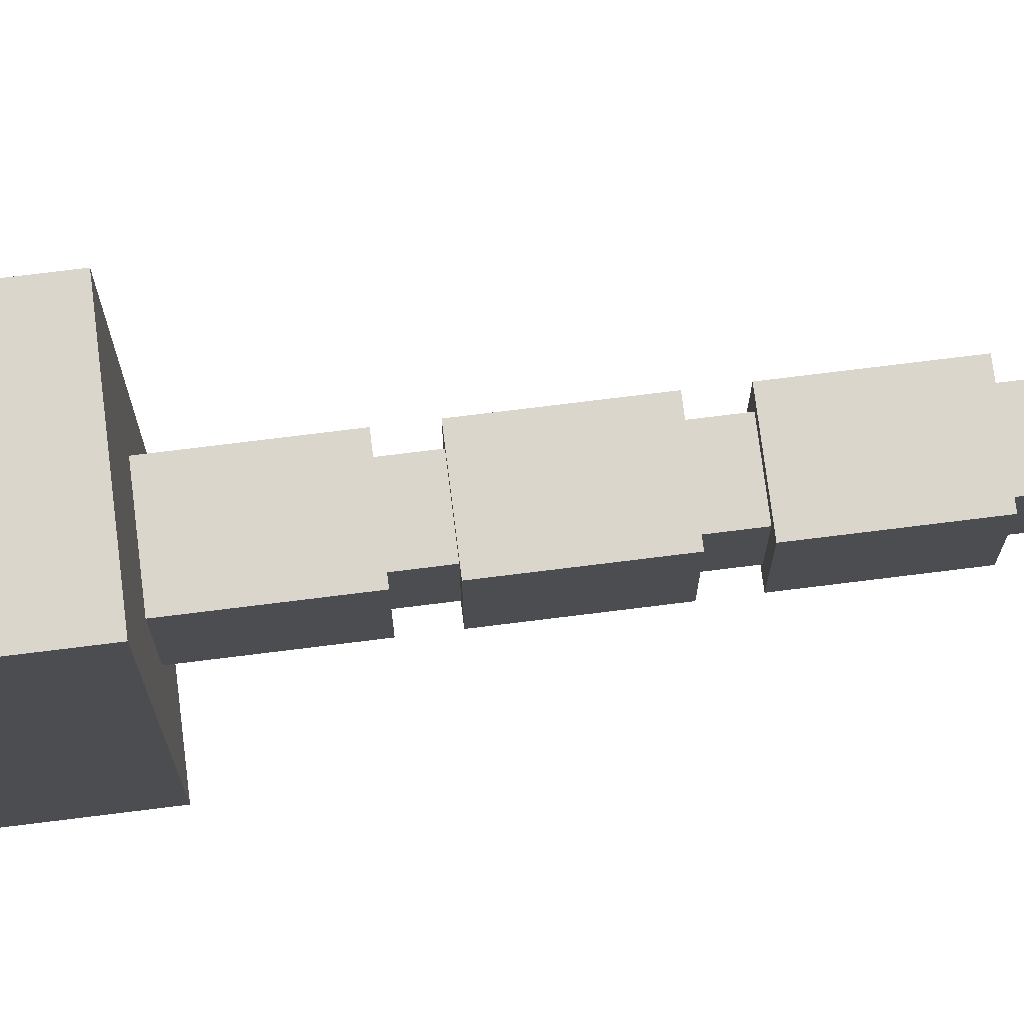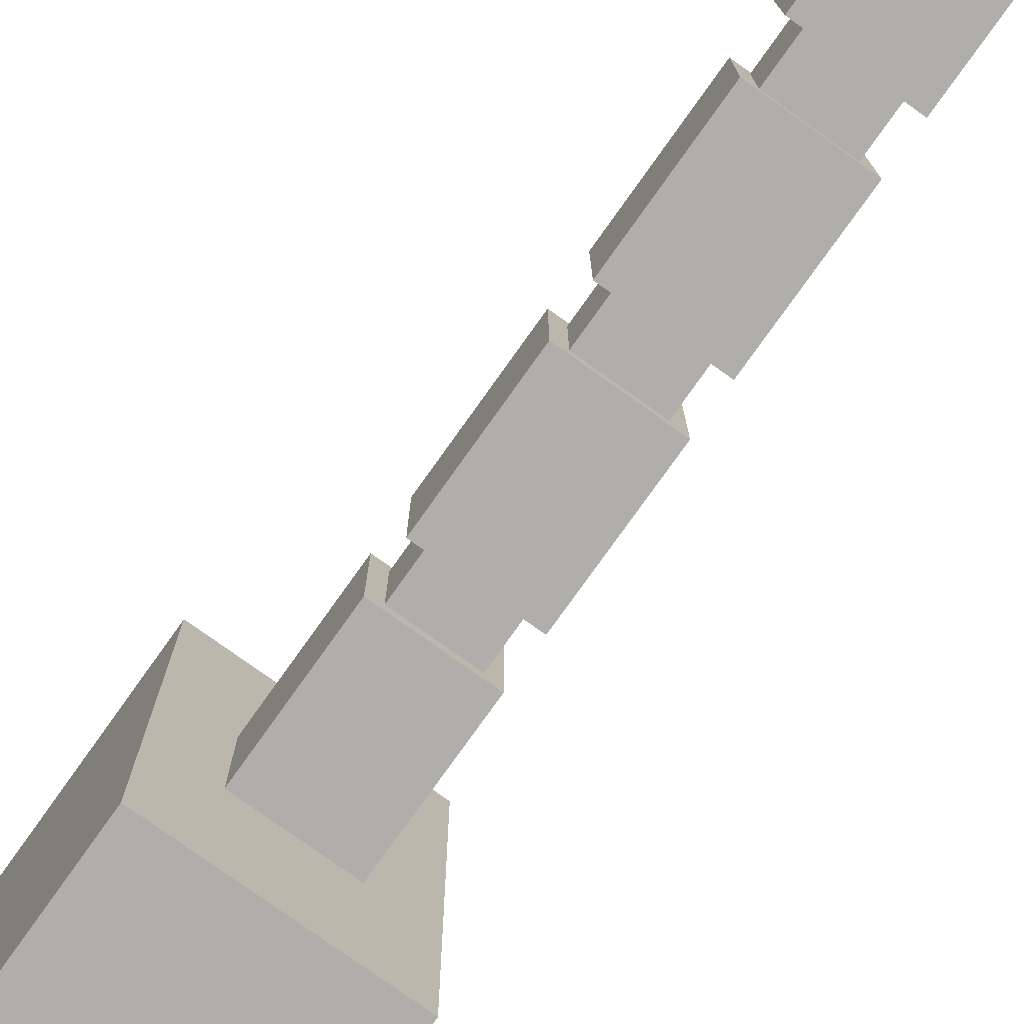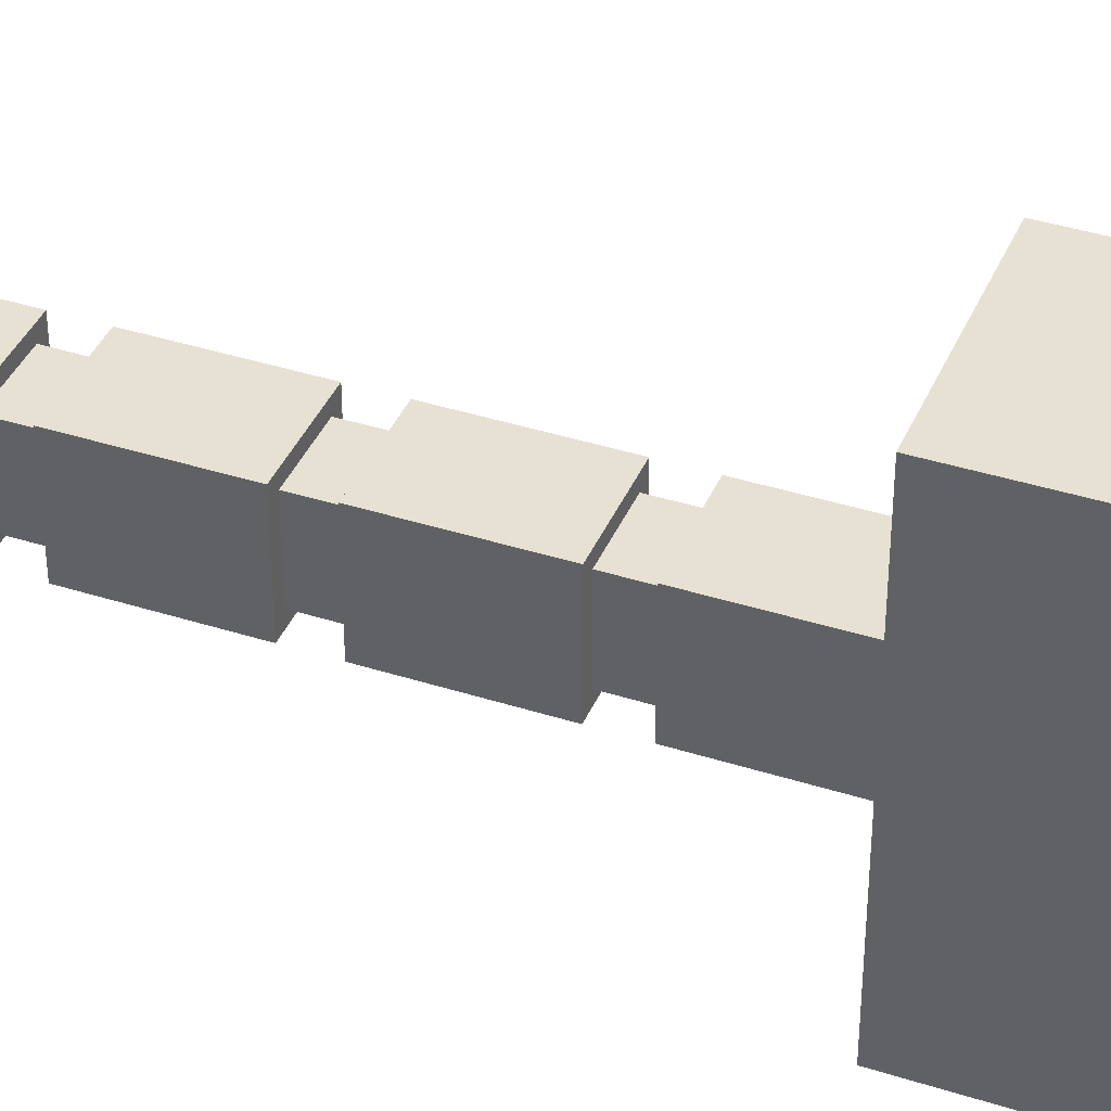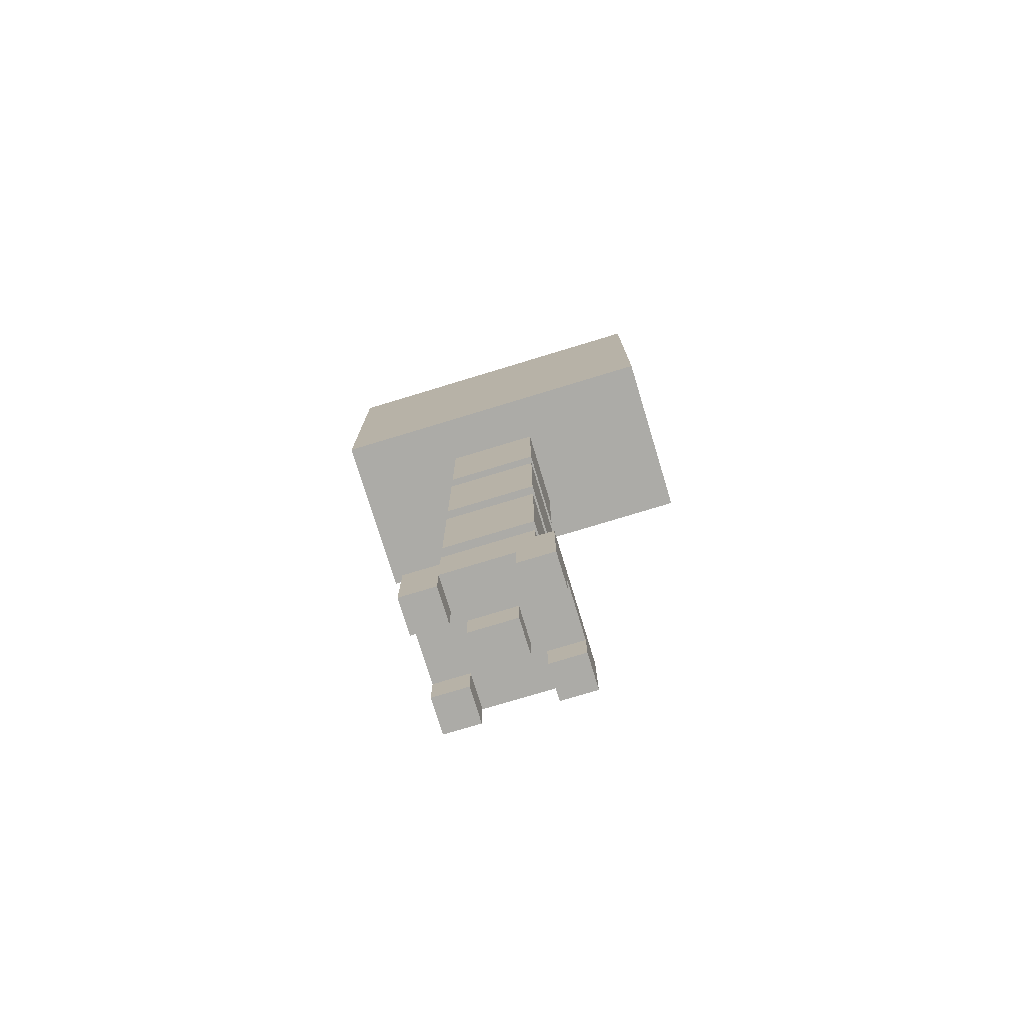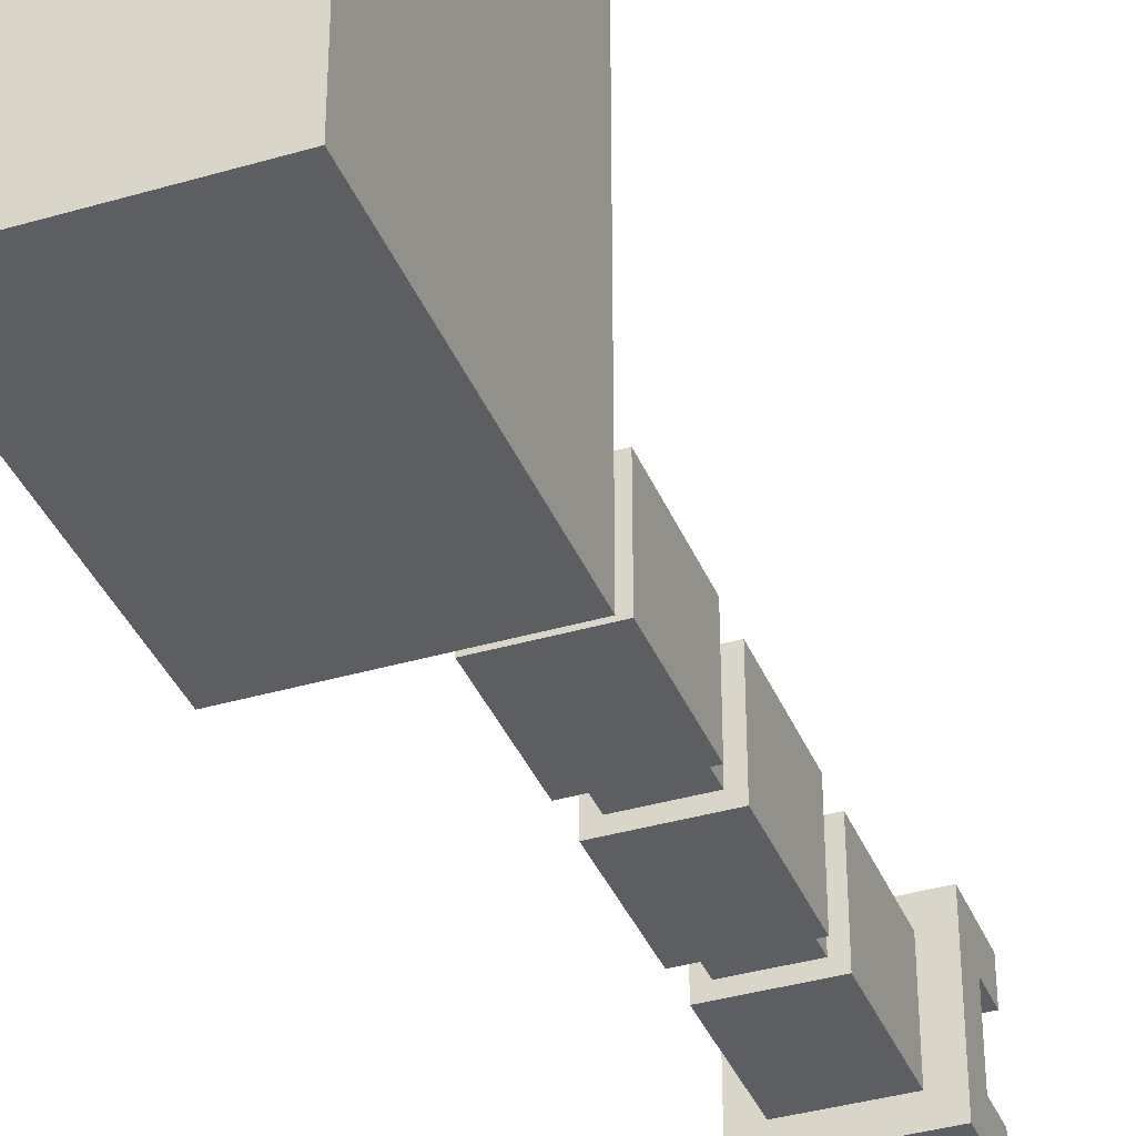
<metadata>
{"format":"obj","ext":"obj","renderer":"f3d","projection":"perspective","resolution":1024,"background":"white","views":[{"elev":74.0,"azim":-97.1,"up":"+Z"},{"elev":-77.9,"azim":-35.5,"up":"+Z"},{"elev":39.4,"azim":111.7,"up":"+Z"},{"elev":-76.3,"azim":-73.1,"up":"+Y"},{"elev":-37.3,"azim":-159.3,"up":"+Z"}]}
</metadata>
<code>
o
v -3 14.3 1.5
v -3 14.3 -1.5
v -3 14.4 1.3
v -3 14.4 -1.4
v -3 16.5 1.3
v -3 16.5 -1.4
v -3 16.7 1.5
v -3 16.7 -1.5
v -2.8 8.8 0.5
v -2.8 8.8 0.2
v -2.8 8.8 -0.4
v -2.8 8.8 -0.7
v -2.8 9.1 0.5
v -2.8 9.1 0.2
v -2.8 9.1 -0.4
v -2.8 9.1 -0.7
v -2.8 9.4 0.5
v -2.8 9.4 -0.7
v -2.6 9.4 0.3
v -2.6 9.4 -0.5
v -2.6 10.4 0.3
v -2.6 10.4 -0.5
v -2.6 10.7 0.3
v -2.6 10.7 -0.5
v -2.6 11.7 0.3
v -2.6 11.7 -0.5
v -2.6 12 0.3
v -2.6 12 -0.5
v -2.6 13 0.3
v -2.6 13 -0.5
v -2.6 13.3 0.3
v -2.6 13.3 -0.5
v -2.6 14.3 0.3
v -2.6 14.3 -0.5
v -2.5 10.4 0.2
v -2.5 10.4 -0.4
v -2.5 10.7 0.2
v -2.5 10.7 -0.4
v -2.5 11.7 0.2
v -2.5 11.7 -0.4
v -2.5 12 0.2
v -2.5 12 -0.4
v -2.5 13 0.2
v -2.5 13 -0.4
v -2.5 13.3 0.2
v -2.5 13.3 -0.4
v -2.4 8.8 0.1
v -2.4 8.8 -0.3
v -2.4 9.1 0.1
v -2.4 9.1 -0.3
v -2 8.8 0.5
v -2 8.8 0.2
v -2 8.8 -0.4
v -2 8.8 -0.7
v -2 9.1 0.5
v -2 9.1 0.2
v -2 9.1 -0.4
v -2 9.1 -0.7
v -2.5 8.8 0.5
v -2.5 8.8 0.2
v -2.5 8.8 -0.4
v -2.5 8.8 -0.7
v -2.5 9.1 0.5
v -2.5 9.1 0.2
v -2.5 9.1 -0.4
v -2.5 9.1 -0.7
v -2.1 8.8 0.1
v -2.1 8.8 -0.3
v -2.1 9.1 0.1
v -2.1 9.1 -0.3
v -2 10.4 0.2
v -2 10.4 -0.4
v -2 10.7 0.2
v -2 10.7 -0.4
v -2 11.7 0.2
v -2 11.7 -0.4
v -2 12 0.2
v -2 12 -0.4
v -2 13 0.2
v -2 13 -0.4
v -2 13.3 0.2
v -2 13.3 -0.4
v -1.9 9.4 0.3
v -1.9 9.4 -0.5
v -1.9 10.4 0.3
v -1.9 10.4 -0.5
v -1.9 10.7 0.3
v -1.9 10.7 -0.5
v -1.9 11.7 0.3
v -1.9 11.7 -0.5
v -1.9 12 0.3
v -1.9 12 -0.5
v -1.9 13 0.3
v -1.9 13 -0.5
v -1.9 13.3 0.3
v -1.9 13.3 -0.5
v -1.9 14.3 0.3
v -1.9 14.3 -0.5
v -1.7 8.8 0.5
v -1.7 8.8 0.2
v -1.7 8.8 -0.4
v -1.7 8.8 -0.7
v -1.7 9.1 0.5
v -1.7 9.1 0.2
v -1.7 9.1 -0.4
v -1.7 9.1 -0.7
v -1.7 9.4 0.5
v -1.7 9.4 -0.7
v -1.5 14.3 1.5
v -1.5 14.3 -1.5
v -1.5 14.5 1.3
v -1.5 14.5 -1.3
v -1.5 16.5 1.3
v -1.5 16.5 -1.3
v -1.5 16.7 1.5
v -1.5 16.7 -1.5
v -3 14.3 1.5
v -3 16.7 1.5
v -2.8 14.5 1.5
v -2.8 16.5 1.5
v -1.7 14.5 1.5
v -1.7 16.5 1.5
v -1.5 14.3 1.5
v -1.5 16.7 1.5
v -2.8 8.8 0.5
v -2.8 9.1 0.5
v -2.8 9.4 0.5
v -2.5 8.8 0.5
v -2.5 9.1 0.5
v -2 8.8 0.5
v -2 9.1 0.5
v -1.7 8.8 0.5
v -1.7 9.1 0.5
v -1.7 9.4 0.5
v -2.6 9.4 0.3
v -2.6 10.4 0.3
v -2.6 10.7 0.3
v -2.6 11.7 0.3
v -2.6 12 0.3
v -2.6 13 0.3
v -2.6 13.3 0.3
v -2.6 14.3 0.3
v -1.9 9.4 0.3
v -1.9 10.4 0.3
v -1.9 10.7 0.3
v -1.9 11.7 0.3
v -1.9 12 0.3
v -1.9 13 0.3
v -1.9 13.3 0.3
v -1.9 14.3 0.3
v -2.5 10.4 0.2
v -2.5 10.7 0.2
v -2.5 11.7 0.2
v -2.5 12 0.2
v -2.5 13 0.2
v -2.5 13.3 0.2
v -2 10.4 0.2
v -2 10.7 0.2
v -2 11.7 0.2
v -2 12 0.2
v -2 13 0.2
v -2 13.3 0.2
v -2.4 8.8 0.1
v -2.4 9.1 0.1
v -2.1 8.8 0.1
v -2.1 9.1 0.1
v -2.8 8.8 -0.4
v -2.8 9.1 -0.4
v -2.5 8.8 -0.4
v -2.5 9.1 -0.4
v -2 8.8 -0.4
v -2 9.1 -0.4
v -1.7 8.8 -0.4
v -1.7 9.1 -0.4
v -2.8 8.8 0.2
v -2.8 9.1 0.2
v -2.5 8.8 0.2
v -2.5 9.1 0.2
v -2 8.8 0.2
v -2 9.1 0.2
v -1.7 8.8 0.2
v -1.7 9.1 0.2
v -2.4 8.8 -0.3
v -2.4 9.1 -0.3
v -2.1 8.8 -0.3
v -2.1 9.1 -0.3
v -2.5 10.4 -0.4
v -2.5 10.7 -0.4
v -2.5 11.7 -0.4
v -2.5 12 -0.4
v -2.5 13 -0.4
v -2.5 13.3 -0.4
v -2 10.4 -0.4
v -2 10.7 -0.4
v -2 11.7 -0.4
v -2 12 -0.4
v -2 13 -0.4
v -2 13.3 -0.4
v -2.6 9.4 -0.5
v -2.6 10.4 -0.5
v -2.6 10.7 -0.5
v -2.6 11.7 -0.5
v -2.6 12 -0.5
v -2.6 13 -0.5
v -2.6 13.3 -0.5
v -2.6 14.3 -0.5
v -1.9 9.4 -0.5
v -1.9 10.4 -0.5
v -1.9 10.7 -0.5
v -1.9 11.7 -0.5
v -1.9 12 -0.5
v -1.9 13 -0.5
v -1.9 13.3 -0.5
v -1.9 14.3 -0.5
v -2.8 8.8 -0.7
v -2.8 9.1 -0.7
v -2.8 9.4 -0.7
v -2.5 8.8 -0.7
v -2.5 9.1 -0.7
v -2 8.8 -0.7
v -2 9.1 -0.7
v -1.7 8.8 -0.7
v -1.7 9.1 -0.7
v -1.7 9.4 -0.7
v -3 14.3 -1.5
v -3 16.7 -1.5
v -2.8 14.5 -1.5
v -2.8 16.5 -1.5
v -1.7 14.5 -1.5
v -1.7 16.5 -1.5
v -1.5 14.3 -1.5
v -1.5 16.7 -1.5
v -2.8 8.8 0.5
v -2.5 8.8 0.5
v -2 8.8 0.5
v -1.7 8.8 0.5
v -2.8 8.8 0.2
v -2.5 8.8 0.2
v -2 8.8 0.2
v -1.7 8.8 0.2
v -2.4 8.8 0.1
v -2.1 8.8 0.1
v -2.4 8.8 -0.3
v -2.1 8.8 -0.3
v -2.8 8.8 -0.4
v -2.5 8.8 -0.4
v -2 8.8 -0.4
v -1.7 8.8 -0.4
v -2.8 8.8 -0.7
v -2.5 8.8 -0.7
v -2 8.8 -0.7
v -1.7 8.8 -0.7
v -2.5 9.1 0.5
v -2 9.1 0.5
v -2.8 9.1 0.2
v -2.5 9.1 0.2
v -2 9.1 0.2
v -1.7 9.1 0.2
v -2.4 9.1 0.1
v -2.1 9.1 0.1
v -2.4 9.1 -0.3
v -2.1 9.1 -0.3
v -2.8 9.1 -0.4
v -2.5 9.1 -0.4
v -2 9.1 -0.4
v -1.7 9.1 -0.4
v -2.5 9.1 -0.7
v -2 9.1 -0.7
v -2.6 10.7 0.3
v -1.9 10.7 0.3
v -2.5 10.7 0.2
v -2 10.7 0.2
v -2.5 10.7 -0.4
v -2 10.7 -0.4
v -2.6 10.7 -0.5
v -1.9 10.7 -0.5
v -2.6 12 0.3
v -1.9 12 0.3
v -2.5 12 0.2
v -2 12 0.2
v -2.5 12 -0.4
v -2 12 -0.4
v -2.6 12 -0.5
v -1.9 12 -0.5
v -2.6 13.3 0.3
v -1.9 13.3 0.3
v -2.5 13.3 0.2
v -2 13.3 0.2
v -2.5 13.3 -0.4
v -2 13.3 -0.4
v -2.6 13.3 -0.5
v -1.9 13.3 -0.5
v -3 14.3 1.5
v -1.5 14.3 1.5
v -2.8 14.3 1.3
v -1.7 14.3 1.3
v -2.6 14.3 0.3
v -1.9 14.3 0.3
v -2.6 14.3 -0.5
v -1.9 14.3 -0.5
v -2.8 14.3 -1.3
v -1.7 14.3 -1.3
v -3 14.3 -1.5
v -1.5 14.3 -1.5
v -2.8 9.4 0.5
v -1.7 9.4 0.5
v -2.6 9.4 0.3
v -1.9 9.4 0.3
v -2.6 9.4 -0.5
v -1.9 9.4 -0.5
v -2.8 9.4 -0.7
v -1.7 9.4 -0.7
v -2.6 10.4 0.3
v -1.9 10.4 0.3
v -2.5 10.4 0.2
v -2 10.4 0.2
v -2.5 10.4 -0.4
v -2 10.4 -0.4
v -2.6 10.4 -0.5
v -1.9 10.4 -0.5
v -2.6 11.7 0.3
v -1.9 11.7 0.3
v -2.5 11.7 0.2
v -2 11.7 0.2
v -2.5 11.7 -0.4
v -2 11.7 -0.4
v -2.6 11.7 -0.5
v -1.9 11.7 -0.5
v -2.6 13 0.3
v -1.9 13 0.3
v -2.5 13 0.2
v -2 13 0.2
v -2.5 13 -0.4
v -2 13 -0.4
v -2.6 13 -0.5
v -1.9 13 -0.5
v -3 16.7 1.5
v -1.5 16.7 1.5
v -2.8 16.7 1.3
v -1.7 16.7 1.3
v -2.8 16.7 -1.3
v -1.7 16.7 -1.3
v -3 16.7 -1.5
v -1.5 16.7 -1.5
f 3 2 1
f 4 2 3
f 5 3 1
f 5 4 3
f 6 2 4
f 6 4 5
f 7 5 1
f 7 6 5
f 8 2 6
f 8 6 7
f 13 10 9
f 14 10 13
f 15 12 11
f 16 12 15
f 17 14 13
f 17 15 14
f 17 16 15
f 18 16 17
f 21 20 19
f 22 20 21
f 25 24 23
f 26 24 25
f 29 28 27
f 30 28 29
f 33 32 31
f 34 32 33
f 37 36 35
f 38 36 37
f 41 40 39
f 42 40 41
f 45 44 43
f 46 44 45
f 49 48 47
f 50 48 49
f 55 52 51
f 56 52 55
f 57 54 53
f 58 54 57
f 59 60 63
f 63 60 64
f 61 62 65
f 65 62 66
f 67 68 69
f 69 68 70
f 71 72 73
f 73 72 74
f 75 76 77
f 77 76 78
f 79 80 81
f 81 80 82
f 83 84 85
f 85 84 86
f 87 88 89
f 89 88 90
f 91 92 93
f 93 92 94
f 95 96 97
f 97 96 98
f 99 100 103
f 103 100 104
f 101 102 105
f 105 102 106
f 103 104 107
f 104 105 107
f 105 106 107
f 107 106 108
f 109 110 111
f 111 110 112
f 109 111 113
f 111 112 113
f 112 110 114
f 113 112 114
f 109 113 115
f 113 114 115
f 114 110 116
f 115 114 116
f 119 118 117
f 120 118 119
f 121 119 117
f 121 120 119
f 122 118 120
f 122 120 121
f 123 121 117
f 123 122 121
f 124 118 122
f 124 122 123
f 128 126 125
f 129 127 126
f 129 126 128
f 131 127 129
f 132 131 130
f 133 127 131
f 133 131 132
f 134 127 133
f 143 136 135
f 144 136 143
f 145 138 137
f 146 138 145
f 147 140 139
f 148 140 147
f 149 142 141
f 150 142 149
f 157 152 151
f 158 152 157
f 159 154 153
f 160 154 159
f 161 156 155
f 162 156 161
f 165 164 163
f 166 164 165
f 169 168 167
f 170 168 169
f 173 172 171
f 174 172 173
f 175 176 177
f 177 176 178
f 179 180 181
f 181 180 182
f 183 184 185
f 185 184 186
f 187 188 193
f 193 188 194
f 189 190 195
f 195 190 196
f 191 192 197
f 197 192 198
f 199 200 207
f 207 200 208
f 201 202 209
f 209 202 210
f 203 204 211
f 211 204 212
f 205 206 213
f 213 206 214
f 215 216 218
f 216 217 219
f 218 216 219
f 219 217 221
f 220 221 222
f 221 217 223
f 222 221 223
f 223 217 224
f 225 226 227
f 227 226 228
f 225 227 229
f 227 228 229
f 228 226 230
f 229 228 230
f 225 229 231
f 229 230 231
f 230 226 232
f 231 230 232
f 237 234 233
f 238 234 237
f 239 236 235
f 240 236 239
f 243 242 241
f 244 242 243
f 249 246 245
f 250 246 249
f 251 248 247
f 252 248 251
f 256 254 253
f 257 254 256
f 259 256 255
f 259 258 257
f 259 257 256
f 260 258 259
f 261 259 255
f 262 258 260
f 263 261 255
f 263 262 261
f 264 262 263
f 265 258 262
f 265 262 264
f 266 258 265
f 267 265 264
f 268 265 267
f 271 270 269
f 272 270 271
f 273 271 269
f 274 270 272
f 275 273 269
f 275 274 273
f 276 270 274
f 276 274 275
f 279 278 277
f 280 278 279
f 281 279 277
f 282 278 280
f 283 281 277
f 283 282 281
f 284 278 282
f 284 282 283
f 287 286 285
f 288 286 287
f 289 287 285
f 290 286 288
f 291 289 285
f 291 290 289
f 292 286 290
f 292 290 291
f 295 294 293
f 296 294 295
f 297 296 295
f 298 296 297
f 299 297 295
f 300 296 298
f 301 295 293
f 301 300 299
f 301 299 295
f 302 296 300
f 302 300 301
f 302 294 296
f 303 301 293
f 303 302 301
f 304 294 302
f 304 302 303
f 305 306 307
f 307 306 308
f 305 307 309
f 308 306 310
f 305 309 311
f 309 310 311
f 310 306 312
f 311 310 312
f 313 314 315
f 315 314 316
f 313 315 317
f 316 314 318
f 313 317 319
f 317 318 319
f 318 314 320
f 319 318 320
f 321 322 323
f 323 322 324
f 321 323 325
f 324 322 326
f 321 325 327
f 325 326 327
f 326 322 328
f 327 326 328
f 329 330 331
f 331 330 332
f 329 331 333
f 332 330 334
f 329 333 335
f 333 334 335
f 334 330 336
f 335 334 336
f 337 338 339
f 339 338 340
f 337 339 341
f 339 340 341
f 340 338 342
f 341 340 342
f 337 341 343
f 341 342 343
f 342 338 344
f 343 342 344

</code>
